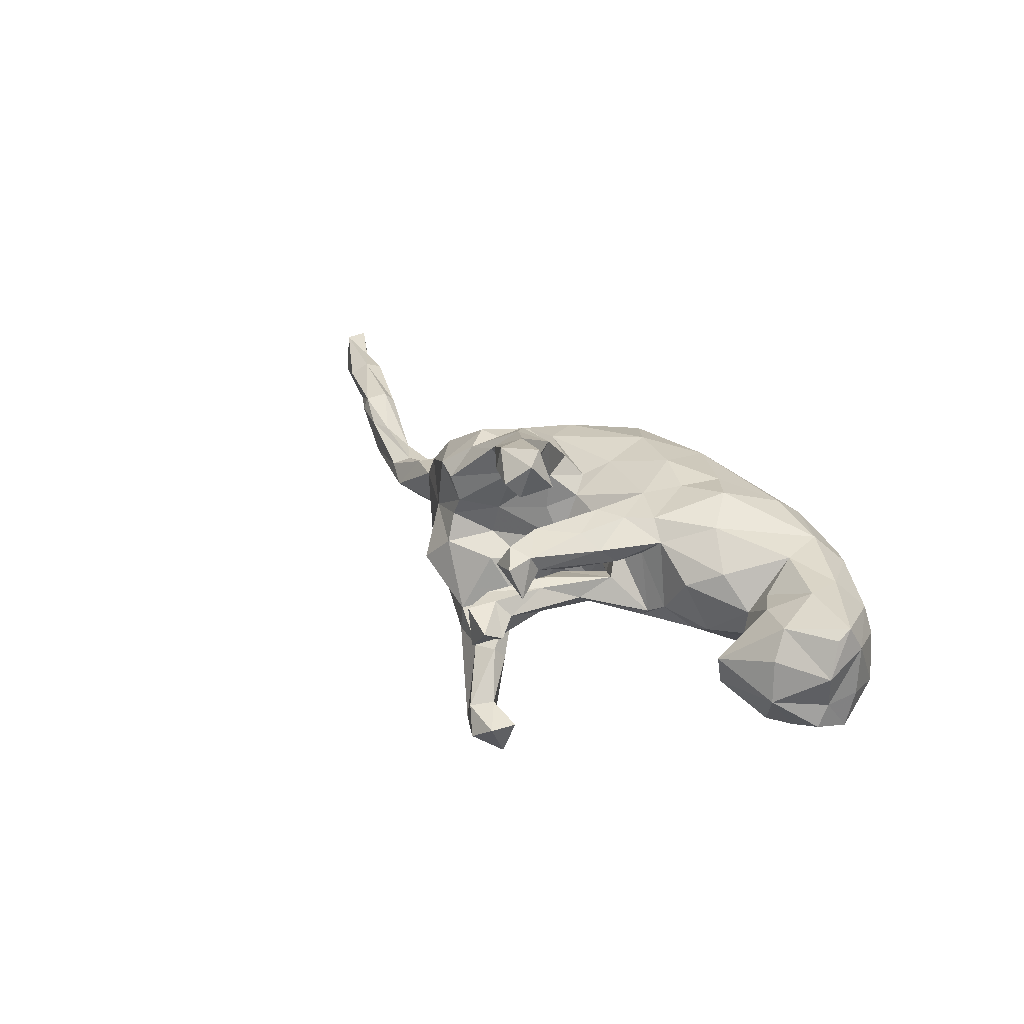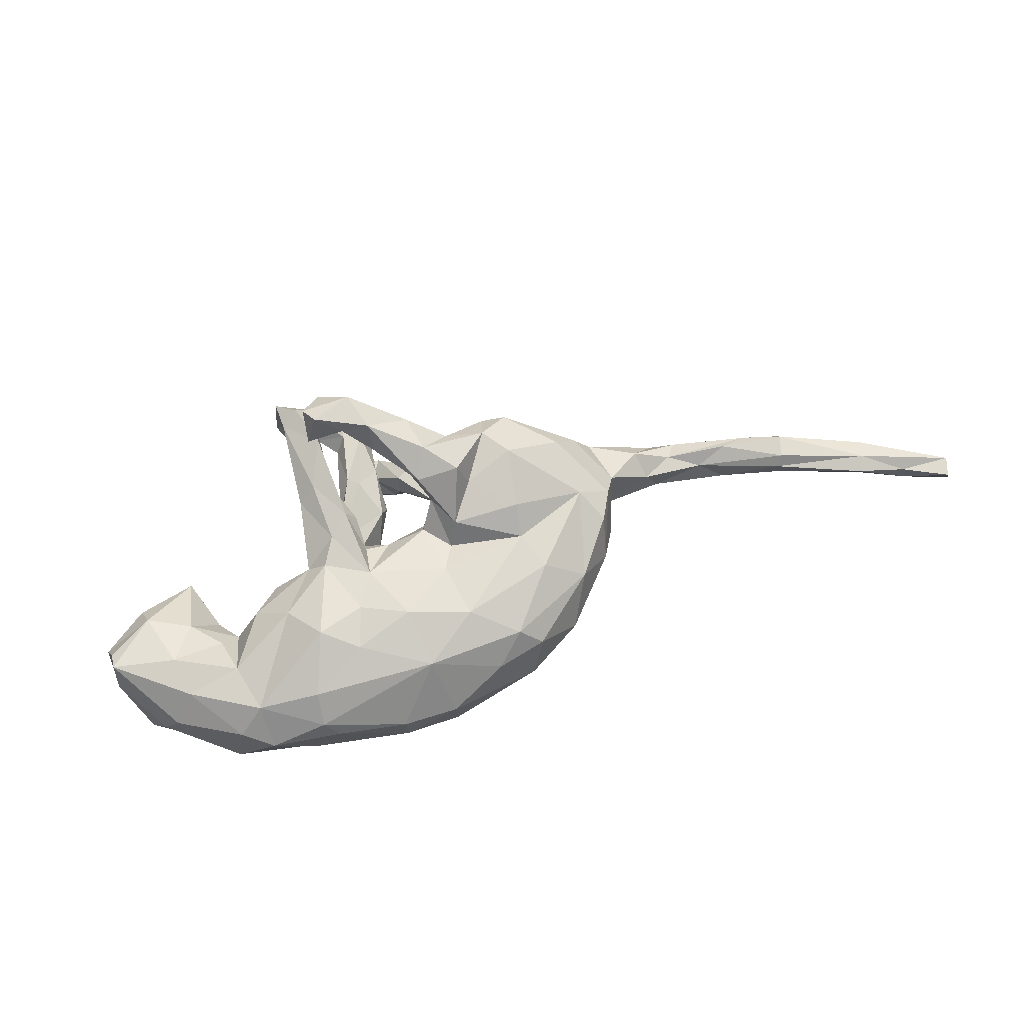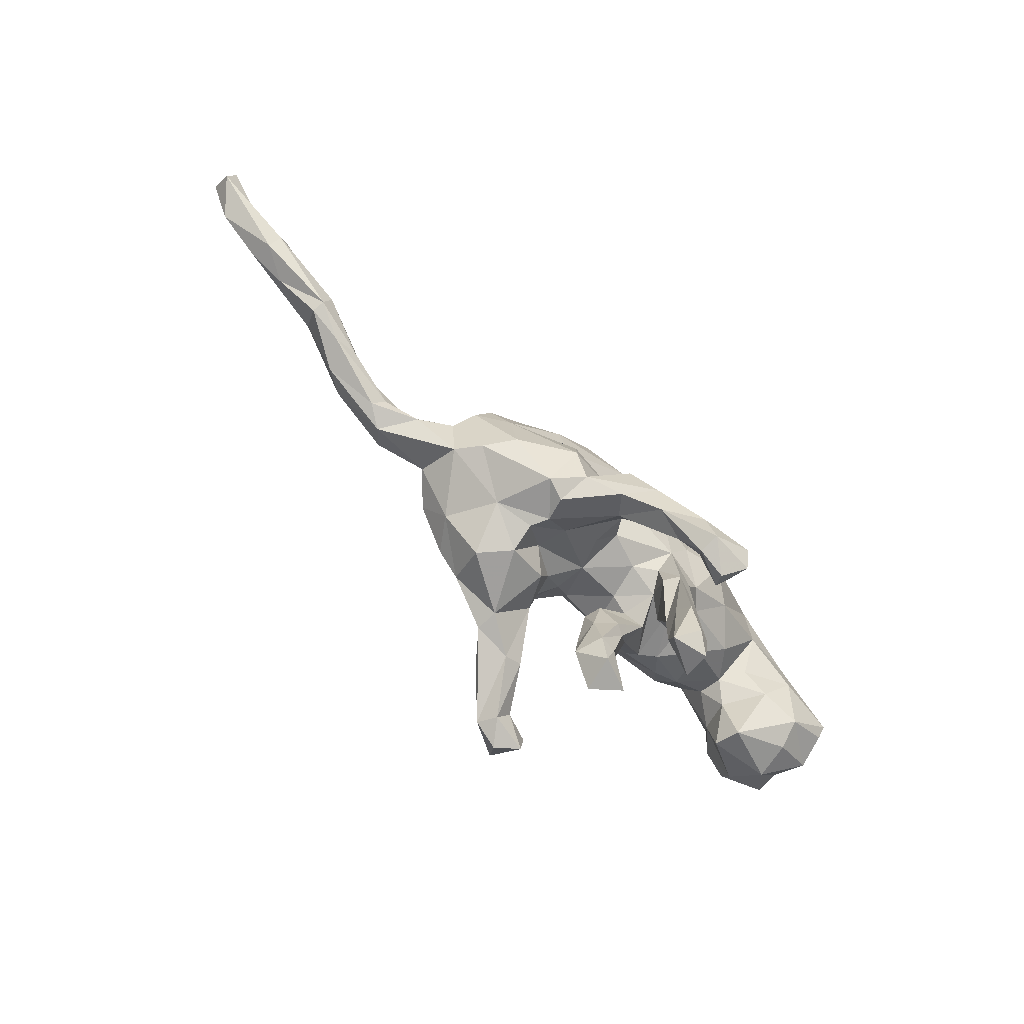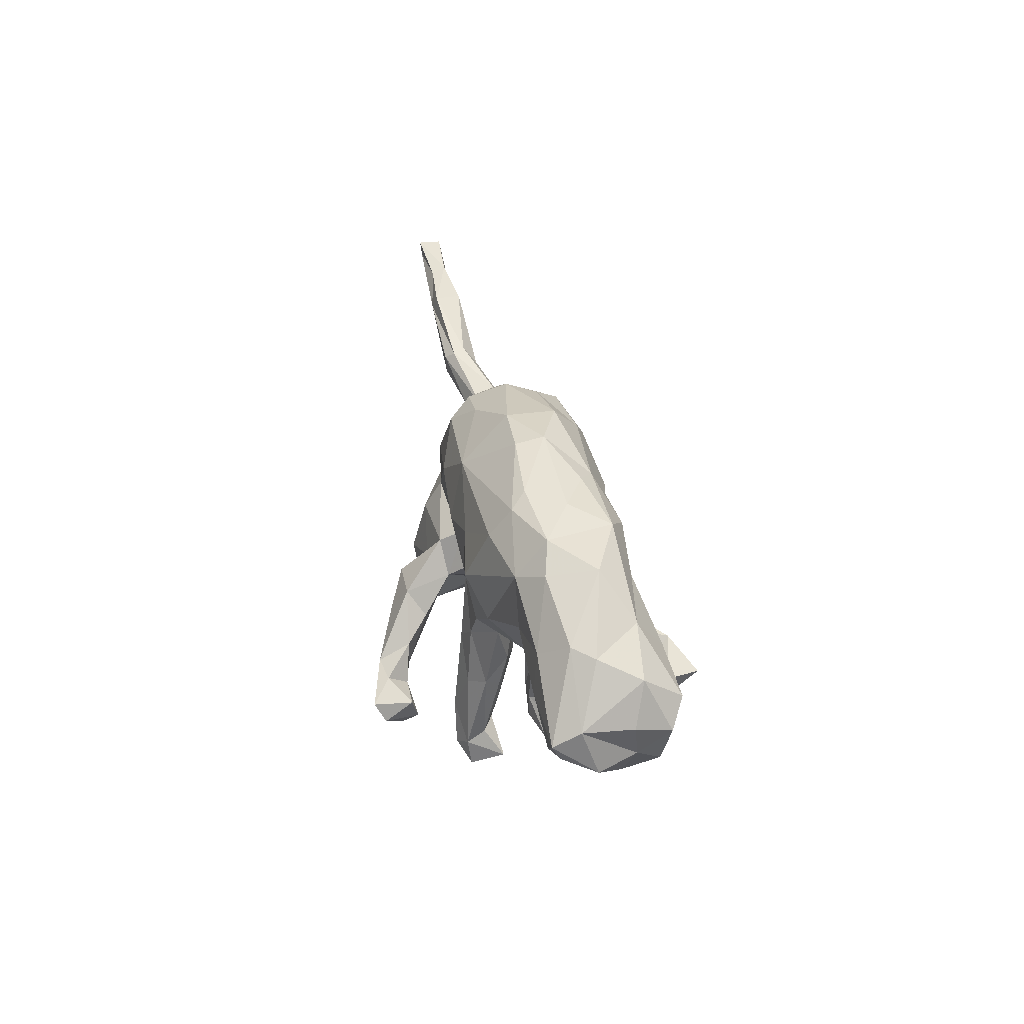
<metadata>
{"format":"obj","ext":"obj","renderer":"f3d","projection":"perspective","resolution":1024,"background":"white","views":[{"elev":28.3,"azim":47.8,"up":"+Z"},{"elev":73.3,"azim":157.6,"up":"+Z"},{"elev":-66.0,"azim":-44.4,"up":"+Y"},{"elev":28.5,"azim":78.9,"up":"+Y"}]}
</metadata>
<code>
v 0.1227 0.2542 0.04217
v 0.1208 0.2613 -0.0009293
v 0.2243 0.2299 0.04882
v 0.2645 0.2246 -0.004382
v 0.0388 0.2614 0.0386
v 0.3289 0.2059 0.03756
v 0.2002 0.2285 -0.03973
v 0.03618 0.2607 -0.03496
v 0.2427 0.2112 0.07091
v 0.2952 0.2025 -0.06331
v -0.07803 0.2409 -0.03161
v 0.3262 0.1502 0.08263
v 0.3694 0.1722 0.04876
v 0.3877 0.1856 -0.02242
v -0.05223 0.231 0.07057
v 0.04964 0.1932 0.1096
v 0.4379 0.1263 -0.06457
v 0.2339 0.1689 0.1025
v -0.1044 0.2463 0.01186
v 0.3349 0.1401 -0.08231
v -0.1291 0.218 0.06728
v 0.4818 0.103 0.001754
v 0.2346 0.1691 -0.09315
v 0.0009316 0.2141 -0.07922
v 0.1644 0.2162 -0.06323
v -0.1215 0.2092 -0.07225
v -0.0987 0.1964 0.1014
v 0.07405 0.1479 -0.1067
v 0.4592 0.1115 0.03276
v 0.3387 0.07555 0.07952
v 0.5063 0.07759 -0.05869
v 0.1421 0.1693 -0.08997
v -0.03633 0.1418 0.1246
v -0.03632 0.186 -0.09598
v 0.4232 0.08321 0.0712
v 0.1454 0.1278 0.1215
v 0.4932 0.03712 -0.1172
v 0.1141 0.09583 -0.08512
v 0.3203 0.07598 -0.07879
v -0.1952 0.2016 0.009047
v 0.2314 0.02763 0.1045
v -0.2544 0.1287 -0.06232
v 0.4165 0.07211 -0.1084
v -0.2355 0.141 0.06566
v 0.05492 0.1047 0.1286
v 0.4267 0.02342 0.07664
v 0.1746 0.06768 -0.1075
v 0.3493 0.01719 0.04231
v -0.1777 0.1116 0.1074
v 0.1947 0.08402 0.1314
v 0.2652 0.0547 -0.09426
v -0.06217 0.1339 -0.1059
v 0.5228 0.002506 -0.09675
v 0.5279 0.01494 -0.04324
v -0.02728 0.05668 0.1119
v 0.5275 0.01815 0.03115
v 0.4822 0.01567 -0.1171
v 0.5188 -0.02621 0.05739
v 0.04293 0.06137 -0.09243
v 0.5212 -0.004303 0.07055
v 0.1215 0.06751 0.1211
v -0.1601 0.05343 0.1107
v -0.1514 0.1514 -0.0972
v 0.3229 0.007619 0.003214
v 0.512 -0.04725 -0.08346
v 0.08686 0.01713 0.1123
v 0.3218 0.01704 -0.03942
v -0.2793 0.0156 0.09026
v 0.3459 -0.02898 -0.01653
v 0.516 -0.03231 -0.04971
v 0.3856 -0.02581 0.05045
v 0.5285 -0.04919 0.006396
v 0.2626 -0.0138 -0.04566
v 0.06974 0.02642 -0.05999
v 0.2798 -0.004297 0.05512
v 0.149 -0.02227 0.1074
v -0.3173 0.06876 -0.02591
v 0.4068 -0.01414 -0.1078
v 0.2257 -0.006596 -0.06161
v 0.3673 -0.01267 -0.07216
v 0.4508 -0.03104 -0.1168
v -0.1282 0.07289 -0.1039
v -0.2112 0.07338 -0.112
v 0.07757 -0.02797 0.08615
v 0.2357 -0.03903 0.03099
v 0.4461 -0.05958 0.05939
v -0.02008 -0.02493 0.08175
v -0.8675 0.2062 0.03406
v 0.1224 -0.06116 0.1116
v -0.2879 0.1125 0.008553
v 0.4381 -0.07554 -0.09184
v -0.8795 0.2014 -0.004729
v 0.3666 -0.1076 -0.009361
v 0.4641 -0.09659 -0.04213
v -0.05132 0.02003 0.09164
v -0.06919 -0.00394 0.1275
v 0.455 -0.08678 0.01824
v -0.3018 0.06527 0.06648
v 0.1059 0.0184 -0.07071
v 0.1758 -0.034 0.07881
v 0.03998 -0.02875 0.06146
v 0.1916 -0.03714 -0.0275
v -0.8796 0.1776 0.02928
v -0.8068 0.1657 0.0199
v -0.812 0.1734 -0.003626
v -0.7365 0.1417 0.02368
v 0.1422 -0.03973 0.04965
v 0.002147 -0.01619 -0.06039
v 0.1622 -0.04311 -0.04539
v -0.8395 0.1408 -0.01374
v 0.1467 -0.0402 -0.05926
v -0.1698 0.008144 0.1359
v 0.09502 -0.0491 0.05502
v -0.06393 0.04146 -0.08475
v 0.07521 -0.02423 -0.06408
v -0.7543 0.1357 -0.02139
v 0.05294 -0.04082 0.002694
v -0.7511 0.1207 0.02997
v 0.08254 -0.05699 -0.002056
v 0.05075 -0.06167 -0.05057
v -0.1398 0.0003167 -0.1243
v 0.3625 -0.09457 -0.05567
v 0.07406 -0.08234 0.09451
v -0.09982 -0.06881 0.1875
v 0.1118 -0.1028 0.04305
v -0.6258 0.0845 -0.007286
v -0.1906 -0.07597 0.1542
v -0.03571 -0.07349 0.1879
v -0.6266 0.05234 -0.0319
v -0.034 -0.05725 -0.04515
v -0.7678 0.1075 -0.01987
v -0.04774 -0.04085 -0.1052
v -0.6167 0.07856 0.01138
v -0.7082 0.07589 -0.01305
v -0.05067 -0.06206 0.06214
v -0.113 -0.05488 0.1427
v 0.149 -0.1395 0.09329
v -0.04782 -0.05763 0.1182
v -0.5026 0.01864 -0.01998
v -0.4108 0.003947 -0.0187
v -0.76 0.09258 0.01508
v 0.02714 -0.1041 -0.008407
v -0.3283 0.02291 0.0576
v -0.4288 0.01249 -0.05384
v 0.1202 -0.1524 0.1165
v -0.5369 0.04325 -0.04524
v -0.08357 -0.06342 -0.115
v 0.07973 -0.09068 -0.04468
v -0.4223 0.0009327 -0.07399
v -0.3488 -0.00523 0.02563
v -0.6272 0.06734 0.02566
v -0.05753 -0.0686 -0.08471
v -0.2757 -0.07462 0.1025
v -0.6395 0.03491 0.02205
v -0.332 0.01146 -0.05022
v -0.5481 0.008506 0.00219
v -0.02755 -0.05179 0.006895
v -0.1158 -0.1069 0.05211
v -0.2369 -0.007447 -0.1228
v 0.114 -0.07807 0.008558
v 0.09414 -0.1259 -0.01791
v -0.6425 0.02816 0.002486
v -0.4162 -0.01655 -0.08182
v -0.07228 -0.09179 -0.03139
v 0.08815 -0.08604 0.1208
v -0.02369 -0.1143 0.16
v -0.3427 -0.04914 -0.05161
v -0.003784 -0.1885 0.1927
v 0.008449 -0.1699 0.2411
v -0.2892 -0.008561 -0.1037
v -0.4056 -0.03605 0.002802
v -0.4589 -0.0144 -0.01799
v -0.06151 -0.1141 0.21
v -0.1052 -0.1312 0.1688
v -0.07395 -0.112 0.1335
v 0.06068 -0.1772 0.004669
v -0.06876 -0.1363 -0.1551
v 0.01651 -0.1146 -0.0342
v -0.5873 0.00725 -0.0005021
v -0.5201 0.009739 -0.07025
v 0.01045 -0.1438 0.1933
v 0.01031 -0.1775 -0.01046
v -0.5605 -0.004305 -0.04359
v -0.1291 -0.108 0.002846
v 0.04815 -0.1797 0.2326
v -0.4442 -0.05078 -0.05077
v -0.1634 -0.1214 0.1481
v 0.04551 -0.1622 0.01094
v -0.4784 -0.03464 -0.0293
v 0.1458 -0.09897 0.05882
v -0.2995 -0.06446 -0.0963
v -0.05389 -0.1691 0.2044
v -0.1631 -0.1494 0.06163
v -0.3359 -0.07172 0.01788
v -0.1671 -0.09127 -0.1329
v 0.1022 -0.1942 0.2028
v 0.1211 -0.1812 0.06706
v -0.1761 -0.1559 0.1008
v 0.08252 -0.2041 0.2603
v 0.02075 -0.2241 0.248
v -0.3096 -0.08083 0.05767
v -0.0974 -0.1406 -0.02279
v 0.0941 -0.23 0.2443
v -0.2757 -0.1142 -0.06401
v 0.0343 -0.2004 0.2009
v 0.07736 -0.236 0.1906
v -0.2108 -0.1448 0.1116
v -0.06601 -0.1677 -0.1777
v -0.1769 -0.1504 0.03231
v -0.2385 -0.1318 0.01828
v 0.09725 -0.1703 0.06978
v 0.01877 -0.2314 0.215
v -0.02395 -0.1765 -0.1626
v 0.08655 -0.1857 0.1009
v -0.2381 -0.1136 -0.1164
v -0.06266 -0.1199 -0.08563
v 0.1277 -0.2452 0.09238
v 0.008688 -0.203 -0.04948
v 0.06393 -0.2545 0.2134
v 0.04828 -0.1658 -0.04714
v 0.09002 -0.2444 0.07413
v -0.1707 -0.1682 -0.01111
v -0.2152 -0.1794 -0.05376
v -0.1207 -0.1865 -0.1456
v 0.08562 -0.2149 0.1324
v -0.1197 -0.1836 -0.1088
v -0.1979 -0.147 -0.1194
v 0.1391 -0.2875 0.0636
v -0.06036 -0.2075 -0.1432
v 0.1006 -0.2775 0.1325
v -0.01876 -0.1998 -0.2462
v 0.05834 -0.2372 -0.02248
v 0.03969 -0.2526 0.002074
v 0.04472 -0.2586 -0.06127
v 0.01195 -0.2434 0.002725
v -0.02846 -0.1948 -0.1422
v 0.1292 -0.2628 0.12
v 0.08156 -0.2754 -0.03598
v 0.07663 -0.2829 0.09522
v 0.128 -0.3041 0.1136
v -0.08243 -0.2035 -0.1915
v 0.01083 -0.2317 -0.2071
v -0.02694 -0.2554 -0.2443
v 0.03927 -0.2374 -0.2833
v -0.00308 -0.2513 -0.04278
v 0.03904 -0.2998 -0.05856
v 0.05183 -0.2728 -0.2235
v 0.06089 -0.2312 -0.2261
v 0.02417 -0.2949 -0.0001974
v 0.07743 -0.3087 -0.01799
v -0.01253 -0.2615 -0.2123
v 0.01455 -0.2815 -0.2485
f 71 69 93
f 72 97 94
f 207 210 193
f 12 18 50
f 60 35 46
f 72 86 97
f 84 101 113
f 84 113 123
f 107 100 190
f 75 100 85
f 86 71 93
f 97 86 93
f 97 93 94
f 112 68 127
f 127 68 153
f 87 138 135
f 113 107 125
f 113 125 123
f 107 190 125
f 100 137 190
f 135 138 158
f 123 125 211
f 125 197 211
f 197 125 190
f 207 153 201
f 201 210 207
f 158 175 193
f 207 193 198
f 233 235 249
f 250 233 249
f 50 18 36
f 16 45 36
f 50 36 61
f 30 12 41
f 12 50 41
f 23 32 25
f 28 25 32
f 24 25 28
f 8 25 24
f 11 8 24
f 26 11 24
f 247 251 252
f 242 251 247
f 248 242 247
f 229 243 251
f 248 231 242
f 236 251 242
f 213 236 242
f 231 213 242
f 229 224 243
f 224 241 243
f 213 231 208
f 241 177 208
f 159 121 195
f 159 83 121
f 244 248 247
f 251 243 252
f 243 244 252
f 231 244 243
f 241 231 243
f 231 248 244
f 241 208 231
f 84 66 101
f 66 87 101
f 87 95 138
f 96 138 95
f 87 55 95
f 95 62 96
f 62 68 112
f 70 56 72
f 56 60 72
f 75 41 100
f 66 55 87
f 55 62 95
f 62 49 68
f 72 58 86
f 158 193 209
f 71 46 48
f 46 30 48
f 64 30 75
f 48 30 64
f 75 30 41
f 33 62 55
f 33 49 62
f 45 33 55
f 195 147 177
f 159 195 215
f 170 215 191
f 170 159 215
f 167 191 204
f 180 163 186
f 183 180 186
f 147 152 177
f 132 152 147
f 121 147 195
f 225 214 239
f 228 217 237
f 128 181 166
f 174 175 192
f 192 175 168
f 168 166 181
f 237 145 225
f 237 225 230
f 225 239 230
f 237 230 240
f 230 239 240
f 228 237 240
f 128 124 173
f 169 128 173
f 181 128 169
f 181 169 185
f 173 174 192
f 169 173 192
f 181 185 205
f 181 205 168
f 192 168 212
f 205 185 196
f 205 196 206
f 168 205 212
f 205 206 212
f 206 196 203
f 206 203 219
f 212 206 219
f 169 192 200
f 200 192 212
f 199 185 169
f 199 169 200
f 199 200 203
f 185 199 196
f 196 199 203
f 203 200 219
f 200 212 219
f 191 155 170
f 167 155 191
f 149 163 180
f 180 144 149
f 146 144 180
f 146 180 129
f 129 180 183
f 132 114 108
f 121 132 147
f 121 114 132
f 83 159 170
f 42 83 170
f 126 146 129
f 131 129 134
f 131 116 129
f 116 126 129
f 141 131 134
f 106 126 116
f 110 131 141
f 110 116 131
f 82 114 121
f 110 105 116
f 83 82 121
f 70 54 56
f 31 22 56
f 22 29 56
f 27 21 44
f 15 21 27
f 15 19 21
f 29 14 13
f 6 13 14
f 3 9 6
f 4 3 6
f 3 1 9
f 1 16 9
f 1 5 16
f 5 15 16
f 16 15 27
f 246 234 250
f 245 234 246
f 218 234 245
f 220 232 234
f 182 218 245
f 218 220 234
f 202 222 226
f 202 184 222
f 222 210 223
f 210 204 223
f 148 161 220
f 218 178 220
f 182 178 218
f 164 202 216
f 164 184 202
f 210 194 204
f 201 194 210
f 31 56 54
f 14 29 22
f 226 222 223
f 216 202 226
f 155 42 170
f 155 77 42
f 105 106 116
f 92 105 110
f 103 92 110
f 88 92 103
f 105 88 104
f 92 88 105
f 183 186 189
f 204 191 215
f 227 226 223
f 2 4 7
f 7 4 10
f 44 40 90
f 152 130 164
f 179 183 189
f 172 156 179
f 172 179 189
f 171 189 186
f 163 167 186
f 194 171 186
f 167 194 186
f 194 167 204
f 152 164 216
f 204 227 223
f 236 216 229
f 229 216 226
f 15 5 19
f 5 8 19
f 1 2 5
f 3 2 1
f 2 3 4
f 4 6 10
f 10 6 14
f 17 14 22
f 17 22 31
f 21 40 44
f 31 54 53
f 53 54 70
f 114 52 59
f 52 114 82
f 63 52 82
f 32 38 28
f 52 28 59
f 28 38 59
f 34 28 52
f 42 26 63
f 40 26 42
f 23 20 51
f 23 51 47
f 32 47 38
f 32 23 47
f 24 28 34
f 34 52 63
f 26 34 63
f 24 34 26
f 63 82 83
f 63 83 42
f 115 74 99
f 59 115 108
f 59 74 115
f 59 108 114
f 106 104 118
f 104 103 118
f 104 88 103
f 53 65 57
f 163 149 167
f 57 65 81
f 78 57 81
f 43 57 78
f 51 39 73
f 47 51 79
f 74 38 99
f 38 47 99
f 42 77 90
f 37 31 53
f 43 37 57
f 80 43 78
f 67 39 80
f 39 43 80
f 105 104 106
f 74 59 38
f 184 158 209
f 160 176 161
f 109 160 161
f 160 142 188
f 160 119 142
f 157 135 158
f 157 158 184
f 153 143 201
f 143 150 201
f 69 122 93
f 100 76 89
f 36 45 61
f 60 46 86
f 60 86 58
f 45 55 66
f 61 45 66
f 50 61 76
f 76 61 66
f 76 66 89
f 41 50 76
f 41 76 100
f 86 46 71
f 122 94 93
f 58 72 60
f 96 112 136
f 165 84 123
f 89 66 165
f 66 84 165
f 136 112 127
f 96 136 124
f 89 165 145
f 100 89 137
f 109 113 160
f 113 117 119
f 160 113 119
f 87 135 157
f 117 101 157
f 87 157 101
f 68 143 153
f 98 143 68
f 73 85 102
f 109 107 113
f 109 102 107
f 85 100 102
f 100 107 102
f 101 117 113
f 70 72 94
f 71 64 69
f 67 69 64
f 48 64 71
f 73 64 85
f 75 85 64
f 44 98 68
f 49 44 68
f 182 142 178
f 150 194 201
f 73 67 64
f 175 166 168
f 173 187 174
f 173 124 187
f 124 136 187
f 138 128 166
f 96 124 128
f 228 240 239
f 217 228 221
f 197 217 221
f 211 197 221
f 214 221 239
f 214 211 221
f 217 137 237
f 197 190 217
f 137 145 237
f 190 137 217
f 225 165 214
f 165 211 214
f 187 207 198
f 174 187 198
f 175 198 193
f 175 174 198
f 127 207 187
f 165 123 211
f 145 165 225
f 138 166 175
f 187 136 127
f 207 127 153
f 89 145 137
f 138 96 128
f 158 138 175
f 120 148 220
f 148 109 161
f 178 120 220
f 142 120 178
f 157 184 164
f 130 157 164
f 150 171 194
f 150 140 171
f 111 109 148
f 119 120 142
f 134 129 162
f 162 129 183
f 149 155 167
f 99 47 111
f 133 106 118
f 106 133 126
f 99 111 115
f 47 79 111
f 78 81 91
f 80 78 91
f 118 103 141
f 103 110 141
f 133 118 151
f 151 118 154
f 118 141 154
f 126 133 146
f 146 133 139
f 150 155 140
f 132 108 130
f 115 111 148
f 141 134 154
f 154 134 162
f 179 154 162
f 156 151 154
f 156 154 179
f 179 162 183
f 139 133 151
f 139 151 156
f 139 144 146
f 144 139 140
f 172 139 156
f 140 139 172
f 140 172 171
f 172 189 171
f 140 155 144
f 144 155 149
f 132 130 152
f 119 115 120
f 117 115 119
f 108 115 117
f 108 157 130
f 117 157 108
f 143 77 150
f 91 81 94
f 91 94 122
f 112 96 62
f 80 91 122
f 79 73 102
f 79 102 111
f 102 109 111
f 90 77 143
f 98 90 143
f 53 70 65
f 94 65 70
f 65 94 81
f 69 67 80
f 39 67 73
f 44 90 98
f 115 148 120
f 150 77 155
f 51 73 79
f 20 39 51
f 90 40 42
f 17 31 37
f 43 17 37
f 20 43 39
f 19 26 40
f 19 40 21
f 19 11 26
f 20 17 43
f 10 17 20
f 14 17 10
f 23 10 20
f 25 7 10
f 2 7 25
f 8 2 25
f 5 2 8
f 19 8 11
f 251 236 229
f 226 224 229
f 252 244 247
f 227 224 226
f 213 216 236
f 195 224 227
f 215 195 227
f 204 215 227
f 208 177 213
f 216 213 177
f 177 152 216
f 25 10 23
f 177 241 224
f 195 177 224
f 56 29 60
f 29 35 60
f 46 35 30
f 16 33 45
f 27 49 33
f 29 13 35
f 161 232 220
f 234 232 238
f 249 245 246
f 27 44 49
f 160 188 176
f 142 182 188
f 161 176 232
f 193 210 209
f 184 209 222
f 209 210 222
f 188 235 176
f 235 188 182
f 233 232 176
f 176 235 233
f 235 182 245
f 235 245 249
f 232 233 238
f 238 233 250
f 250 249 246
f 238 250 234
f 6 9 12
f 9 18 12
f 13 6 12
f 16 27 33
f 18 9 16
f 18 16 36
f 13 12 35
f 35 12 30
f 239 221 228
f 69 80 122
f 57 37 53

</code>
